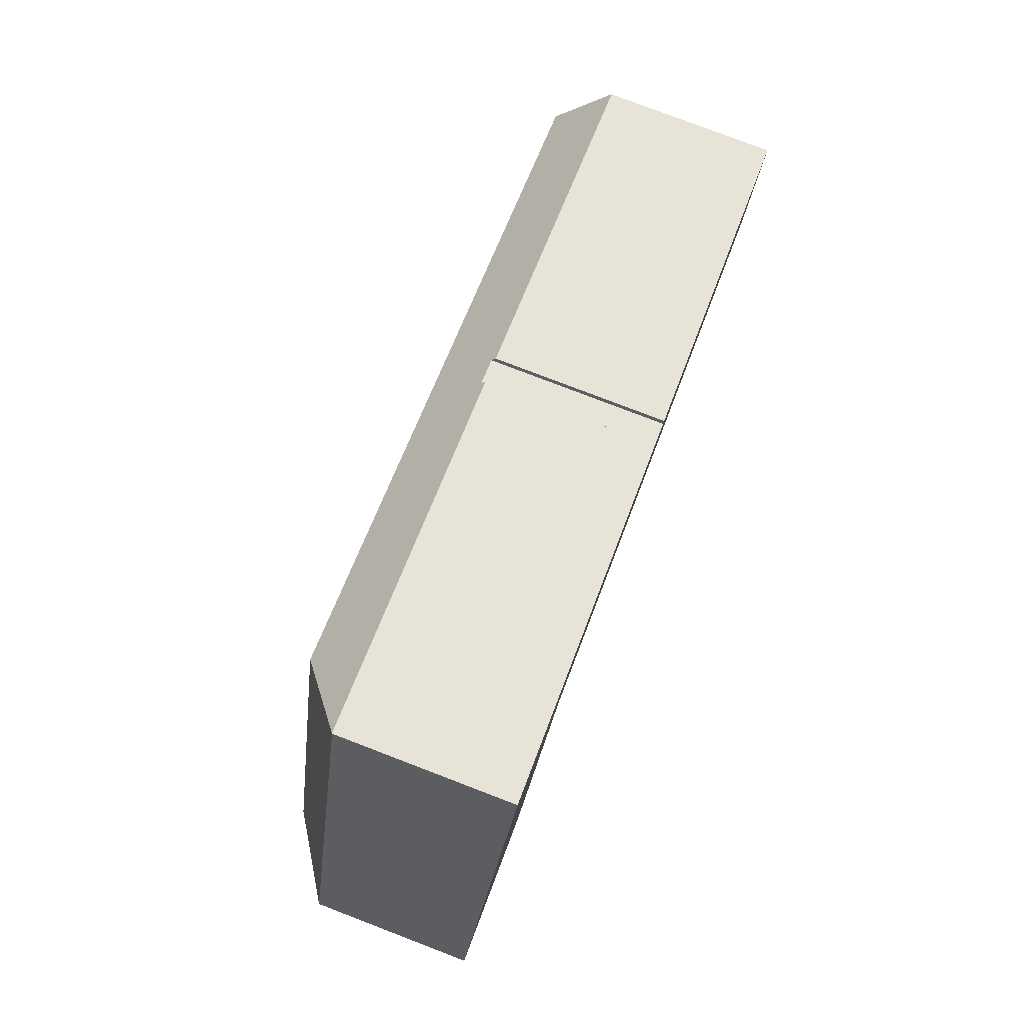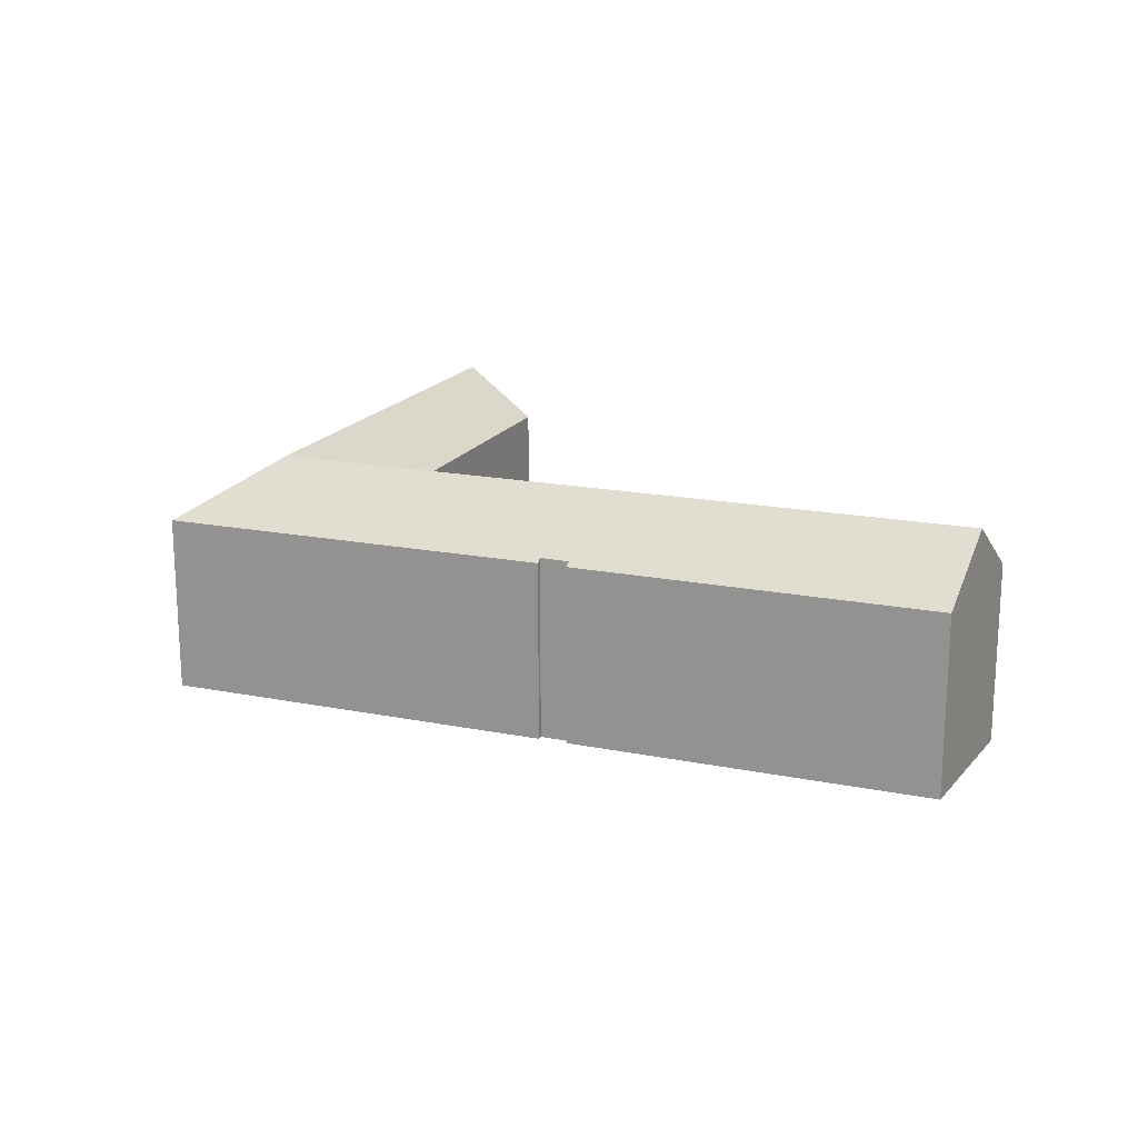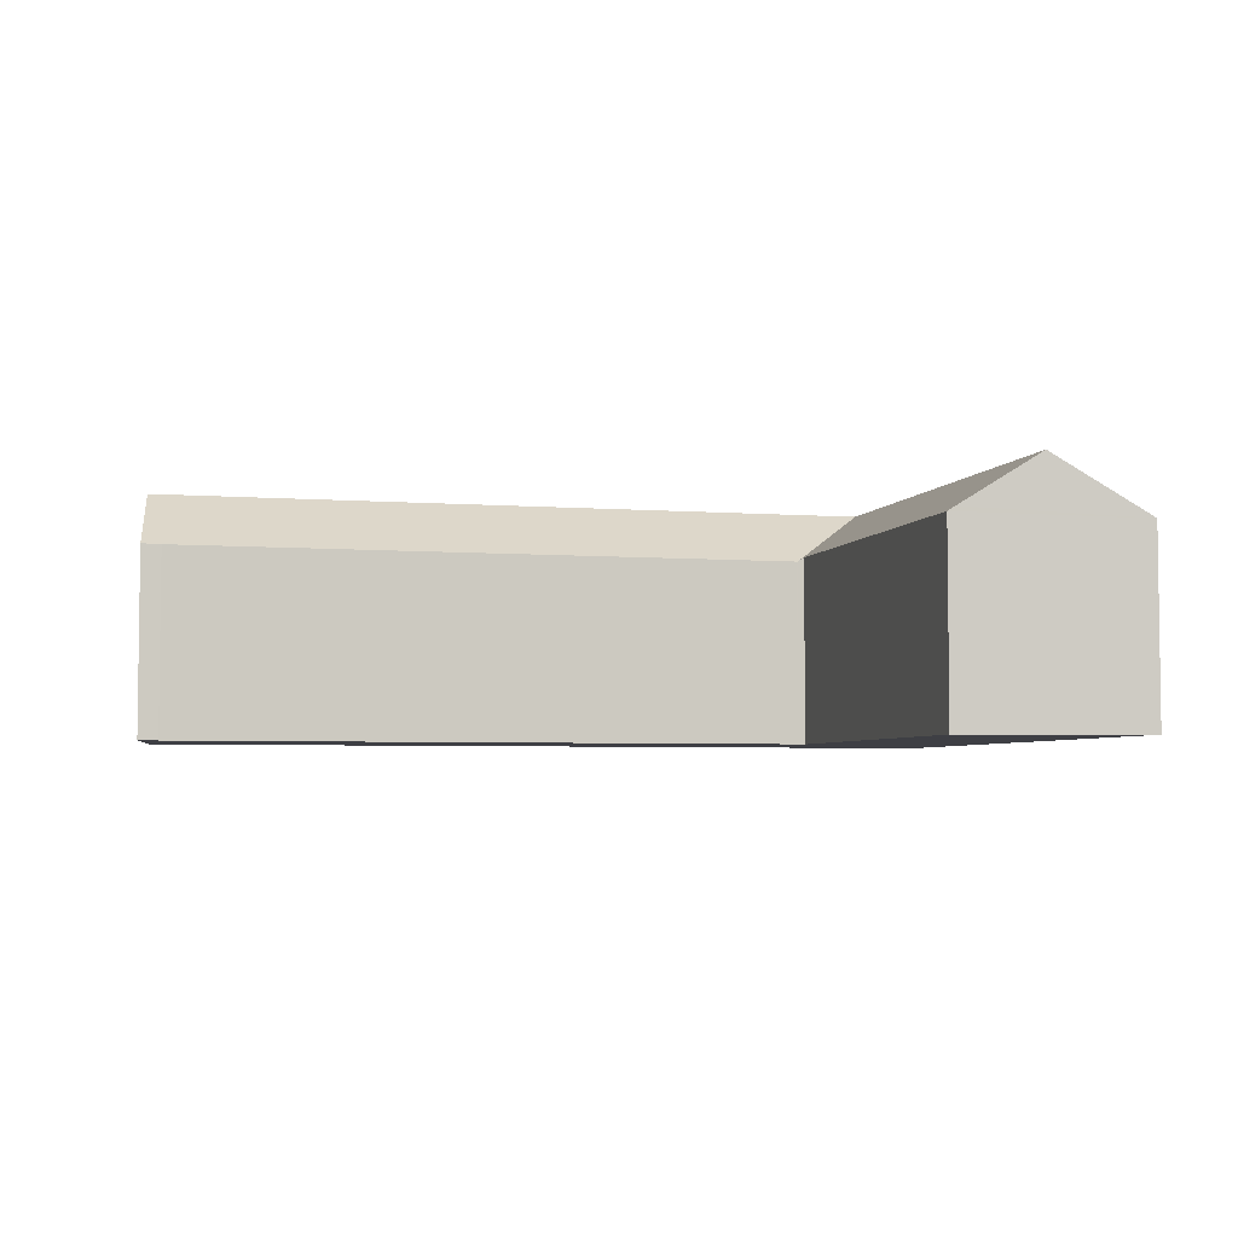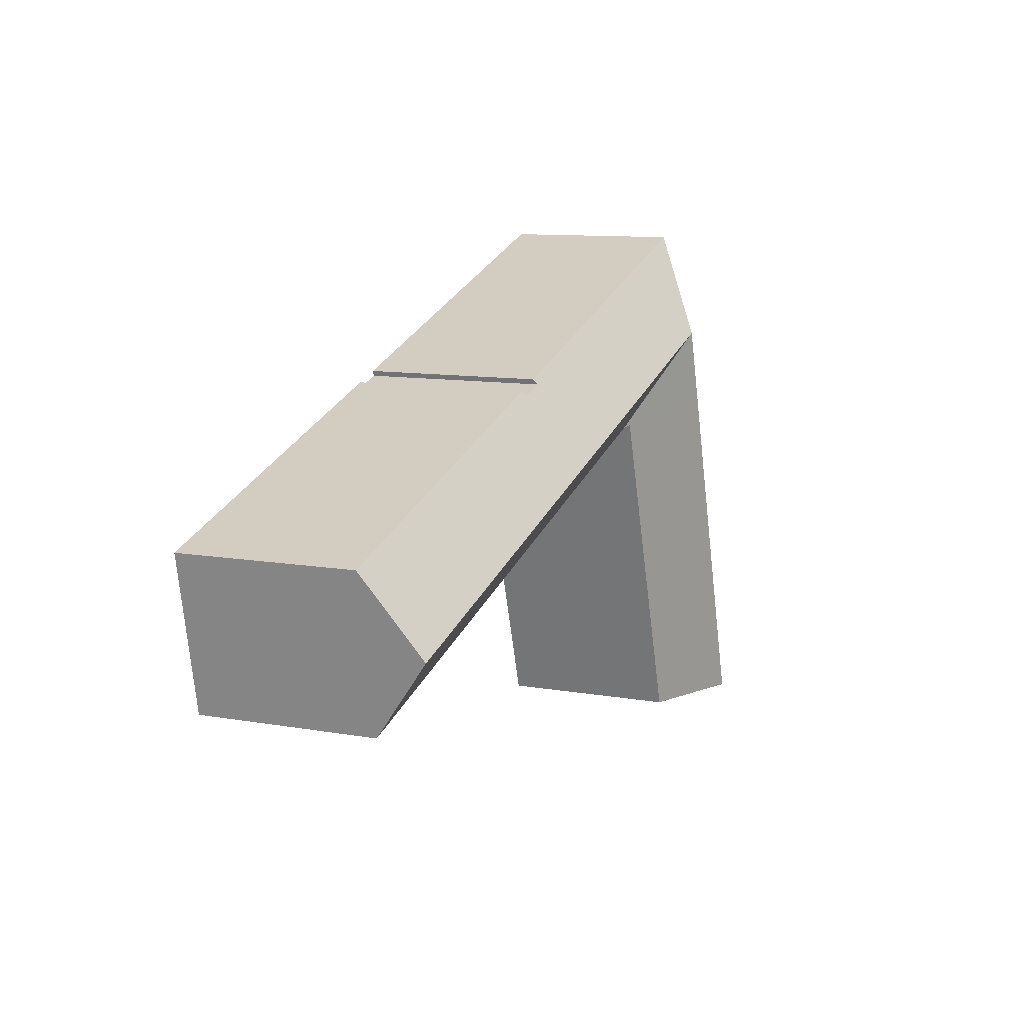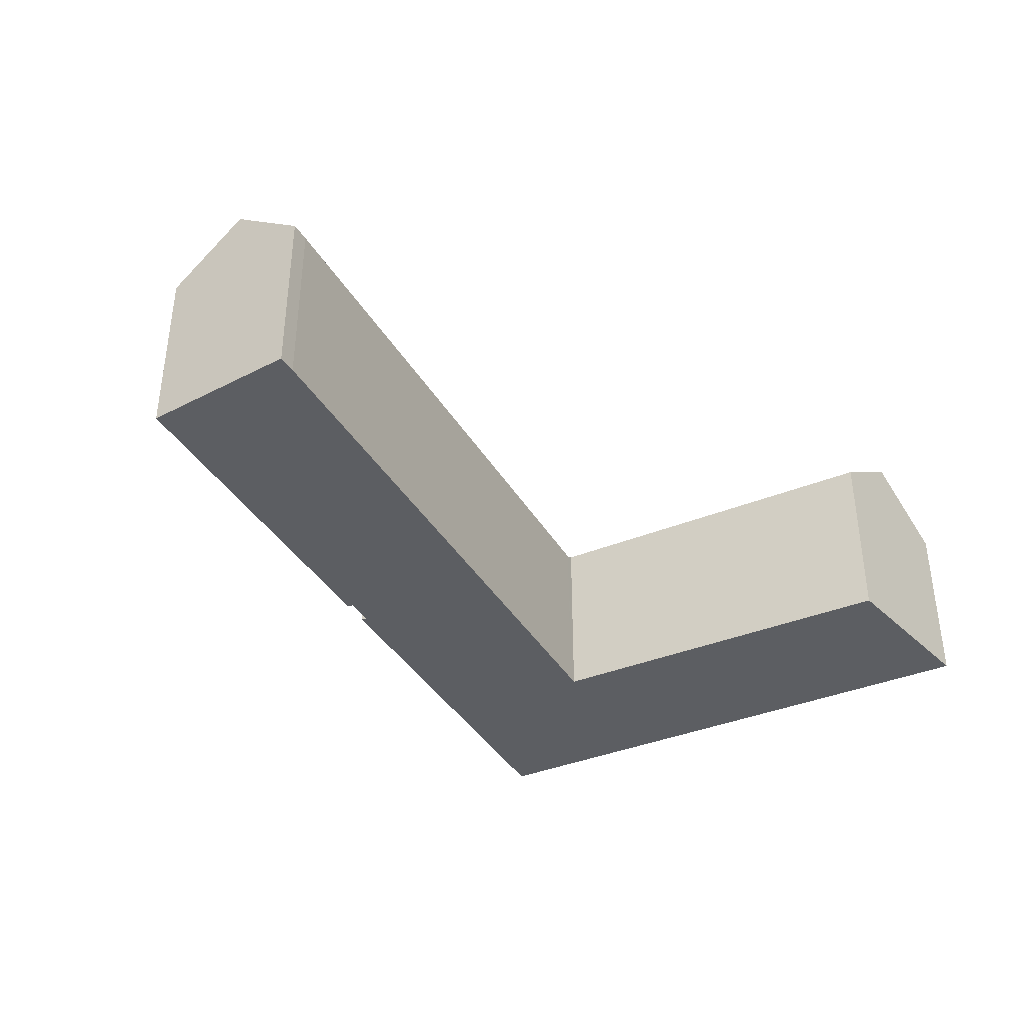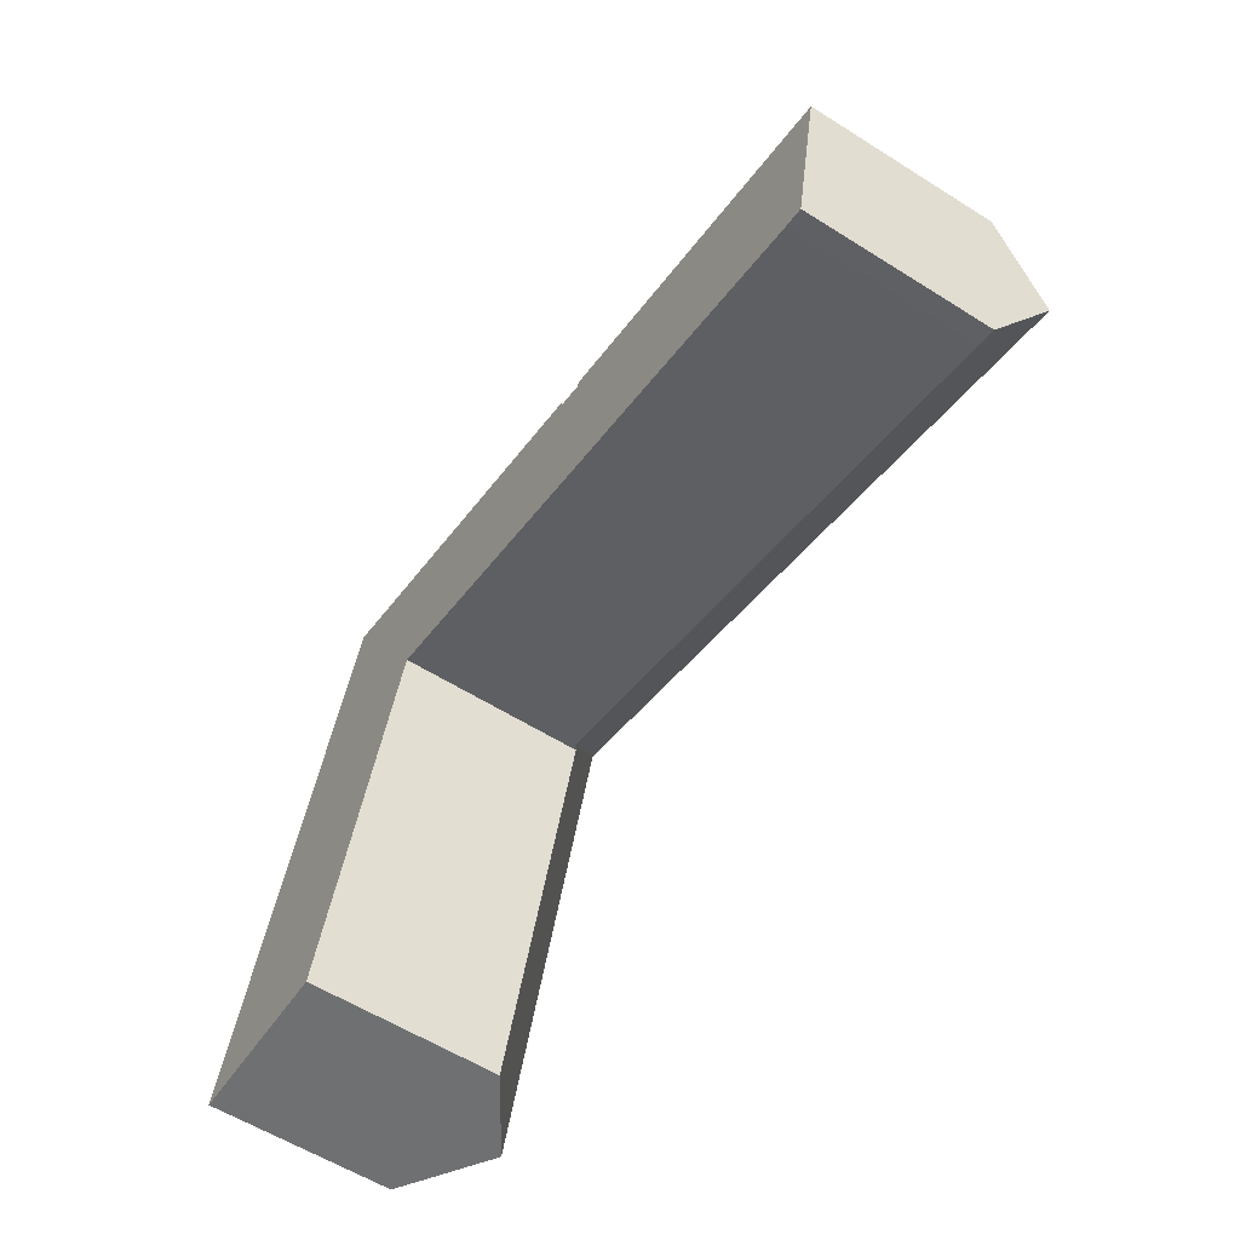
<metadata>
{"format":"obj","ext":"obj","renderer":"f3d","projection":"perspective","resolution":1024,"background":"white","views":[{"elev":79.6,"azim":-69.1,"up":"+Z"},{"elev":17.8,"azim":39.1,"up":"+Y"},{"elev":-4.5,"azim":-176.5,"up":"+Y"},{"elev":10.6,"azim":113.8,"up":"+Z"},{"elev":-37.7,"azim":134.9,"up":"+Y"},{"elev":-59.4,"azim":57.2,"up":"+Z"}]}
</metadata>
<code>
v  53.36 10.95 8.855
v  54.54 11.23 8.888
v  54.47 10.98 8.546
v  55.42 14.39 13.22
v  19.28 14.39 24.8
v  45.07 10.95 11.5
v  42.87 10.95 12.21
v  37.94 10.95 13.79
v  32.88 10.94 15.4
v  17.85 10.94 20.21
v  17.77 10.94 20.23
v  13.98 14.39 26.5
v  17.72 10.94 20.25
v  17.34 11.19 20.37
v  12.51 14.39 21.79
v  17.3 11.19 20.25
v  5.571 14.39 -0.499
v  15.26 11.21 13.79
v  10.62 11.24 -0.95
v  10.19 11.51 -0.912
v  10.23 10.93 32.77
v  7.305 10.91 23.46
v  10.21 10.91 32.78
v  4.293 10.91 13.79
v  0 10.91 6.68e-16
v  55.53 13.98 13.79
v  35.89 10.93 24.54
v  56.38 10.92 17.99
v  35.09 11.18 24.44
v  35.2 10.93 24.75
v  33.39 11.18 24.97
v  32.6 10.95 25.57
v  23.43 10.94 28.52
v  20.71 10.94 29.39
v  33.49 10.95 25.28
v  54.47 -5.233e-16 8.546
v  53.36 -5.422e-16 8.855
v  45.07 -7.044e-16 11.5
v  42.87 -7.476e-16 12.21
v  37.94 -8.441e-16 13.79
v  32.88 -9.43e-16 15.4
v  17.85 -1.237e-15 20.21
v  17.77 -1.239e-15 20.23
v  17.34 -1.247e-15 20.37
v  17.72 -1.24e-15 20.25
v  10.62 5.817e-17 -0.95
v  0 0 0
v  5.571 3.055e-17 -0.499
v  10.19 5.584e-17 -0.912
v  17.3 -1.24e-15 20.25
v  15.26 -8.441e-16 13.79
v  33.39 -1.529e-15 24.97
v  33.49 -1.548e-15 25.28
v  56.38 -1.102e-15 17.99
v  54.54 -5.442e-16 8.888
v  55.53 -8.441e-16 13.79
v  55.42 -8.096e-16 13.22
v  4.293 -8.441e-16 13.79
v  7.305 -1.436e-15 23.46
v  10.21 -2.007e-15 32.78
v  35.09 -1.496e-15 24.44
v  35.2 -1.516e-15 24.75
v  10.23 -2.006e-15 32.77
v  20.71 -1.8e-15 29.39
v  23.43 -1.746e-15 28.52
v  32.6 -1.565e-15 25.57
v  35.89 -1.502e-15 24.54
g defaultobject
f 1 2 3
f 2 1 4
f 4 1 5
f 5 1 6
f 5 6 7
f 5 7 8
f 5 8 9
f 5 9 10
f 5 10 11
f 5 11 12
f 12 11 13
f 14 15 12
f 15 14 16
f 15 16 17
f 17 16 18
f 17 18 19
f 17 19 20
f 13 14 12
f 21 22 23
f 22 21 12
f 22 12 15
f 22 15 24
f 24 15 17
f 24 17 25
f 26 27 28
f 27 26 4
f 27 4 29
f 29 4 5
f 27 29 30
f 29 5 31
f 31 5 32
f 32 5 33
f 33 5 34
f 34 5 21
f 21 5 12
f 32 35 31
f 36 1 3
f 1 36 37
f 37 6 1
f 6 37 38
f 6 38 7
f 7 38 8
f 8 38 39
f 8 39 40
f 8 40 9
f 9 40 41
f 9 41 10
f 10 41 42
f 10 42 11
f 11 42 13
f 13 42 14
f 14 42 43
f 14 43 44
f 44 43 45
f 20 25 17
f 25 20 19
f 25 19 46
f 25 46 47
f 47 46 48
f 48 46 49
f 44 16 14
f 16 44 18
f 18 44 19
f 19 44 50
f 19 50 51
f 19 51 46
f 35 52 31
f 52 35 53
f 26 2 4
f 2 26 28
f 2 28 54
f 2 54 3
f 3 54 55
f 3 55 36
f 55 54 56
f 55 56 57
f 47 24 25
f 24 47 58
f 24 58 22
f 22 58 59
f 22 59 23
f 23 59 60
f 61 30 29
f 30 61 62
f 60 21 23
f 21 60 34
f 34 60 63
f 34 63 64
f 34 64 33
f 33 64 32
f 32 64 65
f 32 65 66
f 32 66 35
f 35 66 53
f 52 29 31
f 29 52 61
f 62 27 30
f 27 62 28
f 28 62 54
f 54 62 67
f 48 58 47
f 58 48 59
f 59 48 60
f 60 48 49
f 60 49 63
f 63 49 44
f 63 44 64
f 44 49 50
f 50 49 46
f 50 46 51
f 64 44 43
f 64 43 42
f 64 42 41
f 64 41 65
f 65 41 66
f 66 41 52
f 52 41 61
f 61 41 40
f 61 40 62
f 62 40 67
f 67 40 54
f 54 40 39
f 54 39 38
f 54 38 37
f 54 37 55
f 55 37 36
f 54 55 56
f 56 55 57
f 53 66 52

</code>
